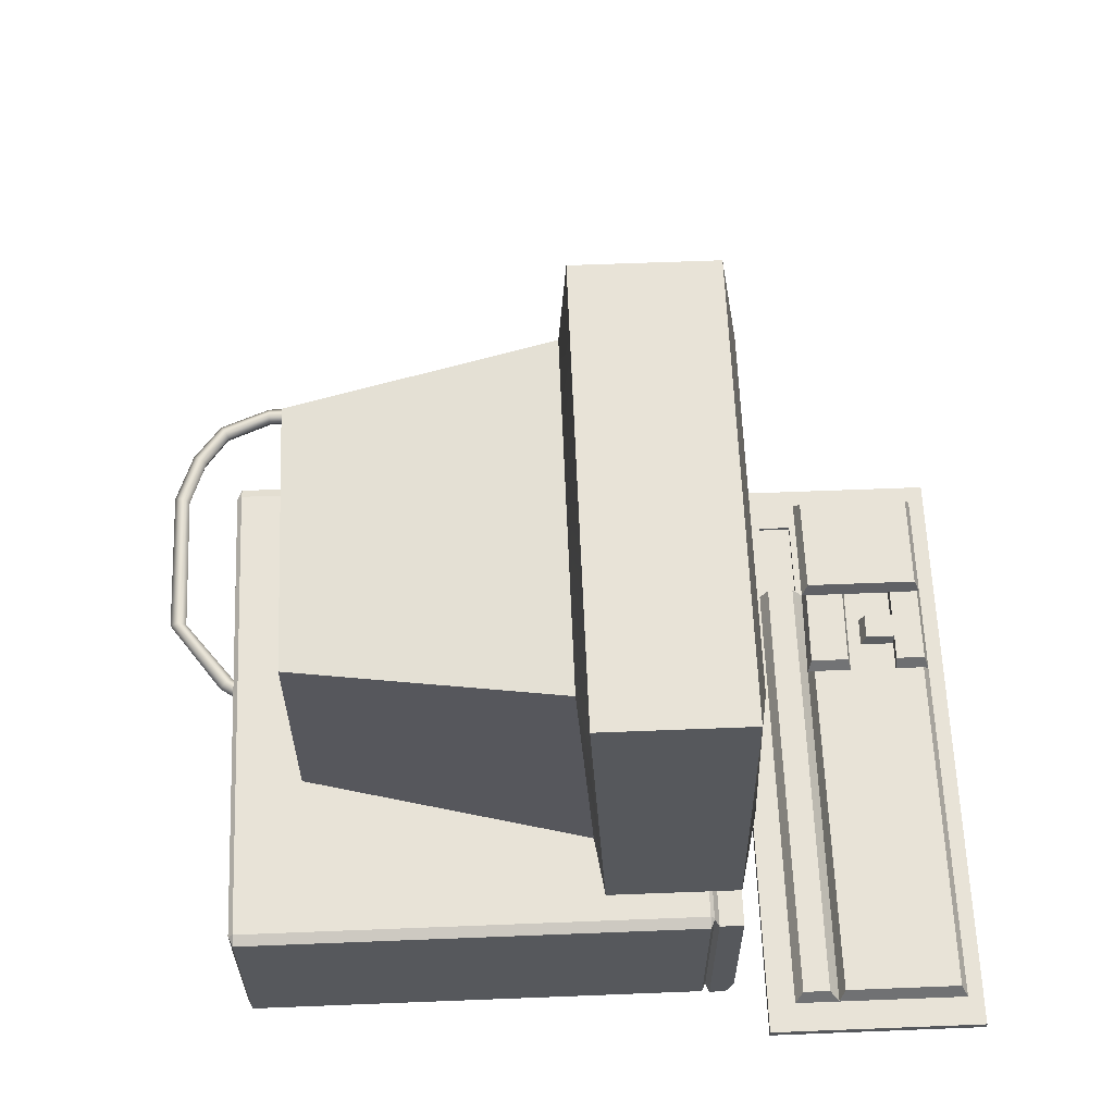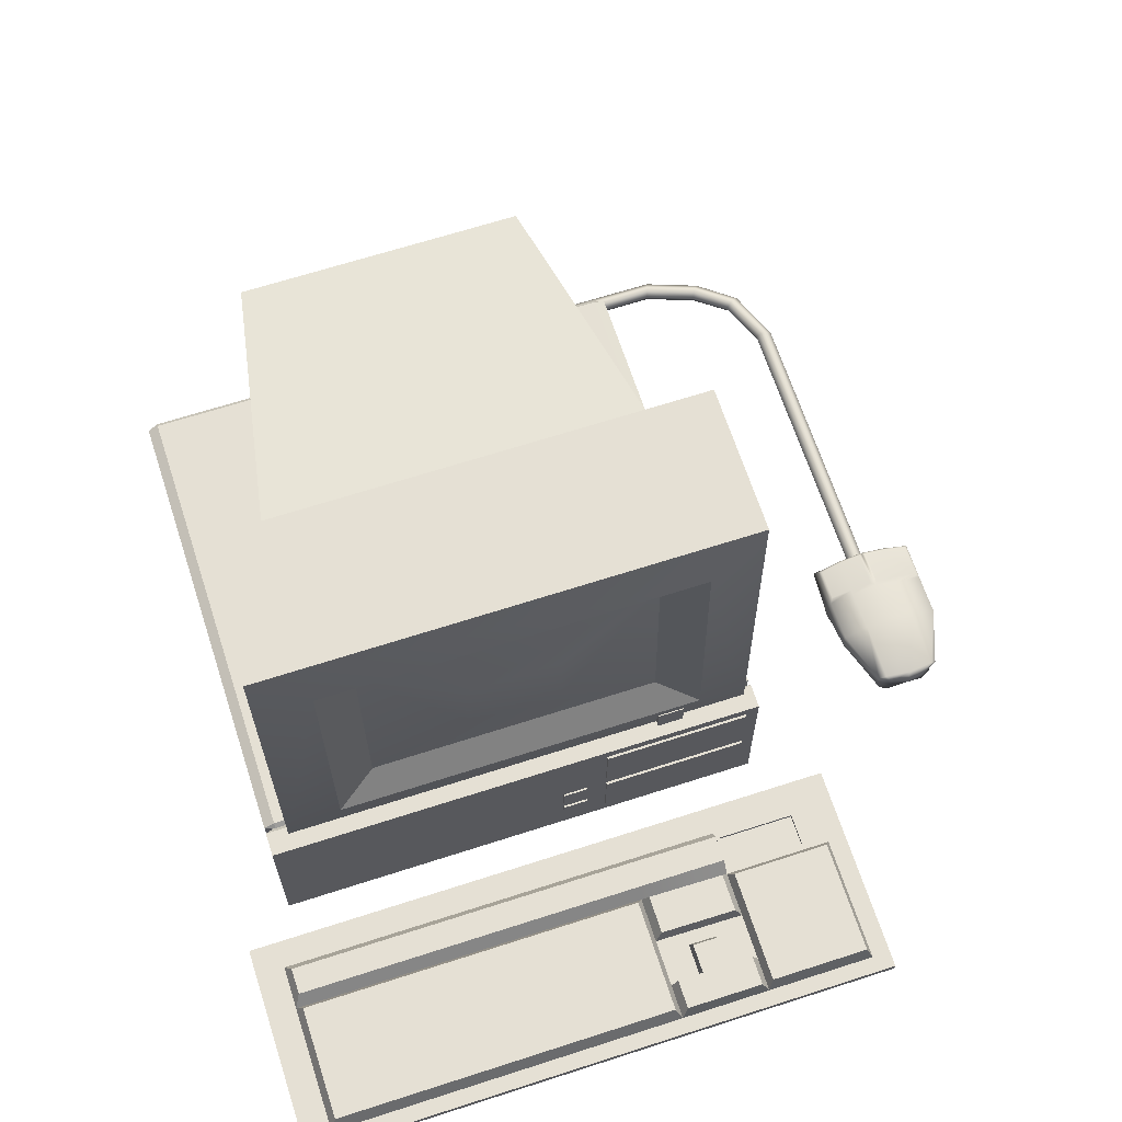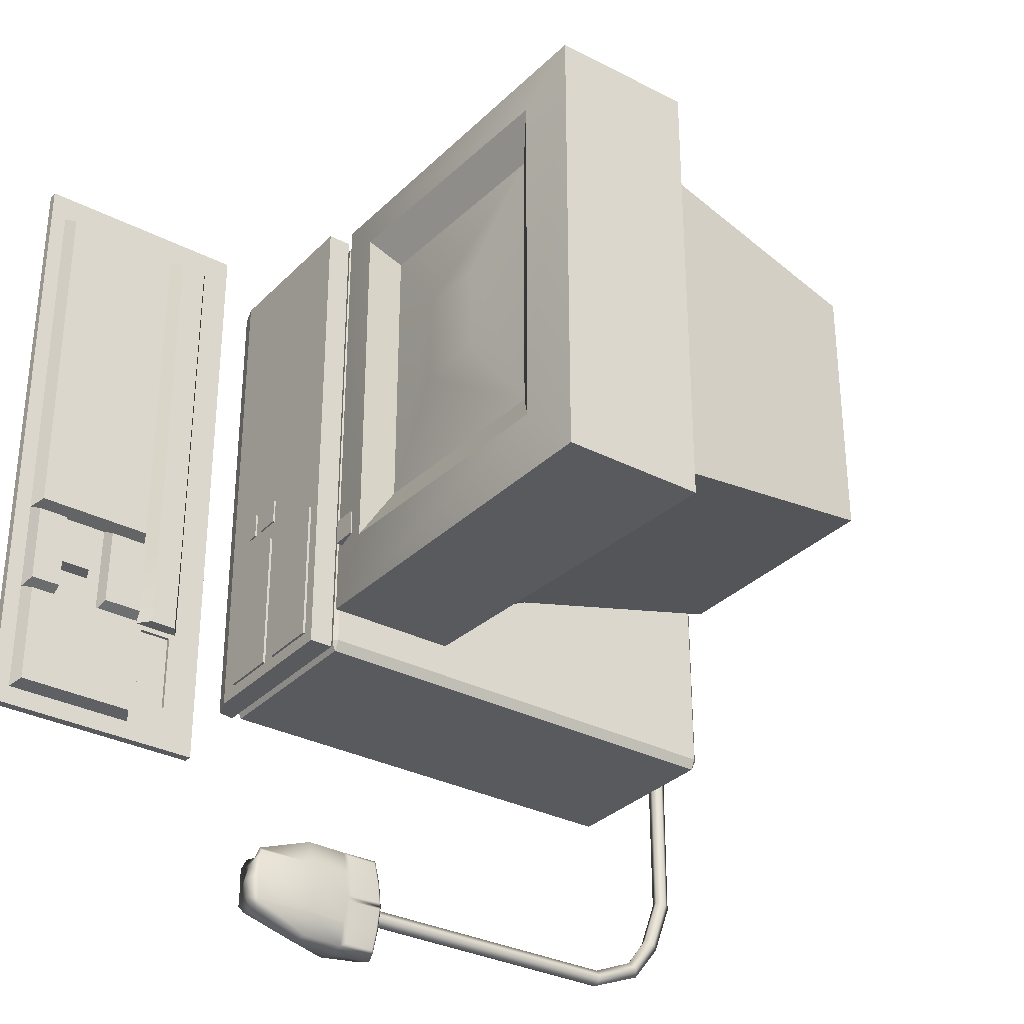
<metadata>
{"format":"obj","ext":"obj","renderer":"f3d","projection":"perspective","resolution":1024,"background":"white","views":[{"elev":61.6,"azim":-2.3,"up":"+Y"},{"elev":65.9,"azim":72.0,"up":"+Y"},{"elev":-31.8,"azim":144.0,"up":"+Z"}]}
</metadata>
<code>
g default
v 1.844 1.851 4.044
v 1.733 1.851 4.523
v 2.043 1.851 4.906
v 2.539 1.851 4.906
v 2.848 1.851 4.523
v 2.738 1.851 4.044
v 2.291 1.851 3.831
v 1.866 1.906 4.079
v 1.761 1.906 4.51
v 2.055 1.906 4.856
v 2.527 1.906 4.856
v 2.821 1.906 4.51
v 2.716 1.906 4.079
v 2.291 1.906 3.887
v 2.291 1.851 4.397
v 2.107 2.013 4.26
v 2.062 2.013 4.446
v 2.189 2.013 4.595
v 2.393 2.013 4.595
v 2.519 2.013 4.446
v 2.474 2.013 4.26
v 2.291 2.013 4.177
v 2.026 2.232 4.215
v 1.96 2.232 4.462
v 2.144 2.232 4.66
v 2.438 2.232 4.66
v 2.621 2.232 4.462
v 2.556 2.232 4.215
v 2.291 2.232 4.105
v 2.065 2.133 4.235
v 2.009 2.133 4.454
v 2.165 2.133 4.63
v 2.416 2.133 4.63
v 2.573 2.133 4.454
v 2.517 2.133 4.235
v 2.291 2.133 4.137
g pCylinder1 pc
f 8 1 2 9
f 9 2 3 10
f 10 3 4 11
f 11 4 5 12
f 12 5 6 13
f 13 6 7 14
f 14 7 1 8
f 2 1 15
f 3 2 15
f 4 3 15
f 5 4 15
f 6 5 15
f 7 6 15
f 1 7 15
f 16 8 9 17
f 17 9 10 18
f 18 10 11 19
f 20 12 13 21
f 21 13 14 22
f 22 14 8 16
f 19 11 12 20
f 24 23 30 31
f 25 24 31 32
f 26 25 32 33
f 27 26 33 34
f 28 27 34 35
f 29 28 35 36
f 23 29 36 30
f 30 16 17 31
f 31 17 18 32
f 32 18 19 33
f 33 19 20 34
f 34 20 21 35
f 35 21 22 36
f 30 36 22 16
g default
v 3.156 1.046 5.436
v 3.177 1.066 5.436
v 3.156 1.066 5.48
v 3.156 1.066 3.346
v 3.177 1.066 3.39
v 3.156 1.046 3.39
v 3.156 1.844 5.48
v 3.177 1.844 5.436
v 3.156 1.865 5.436
v 3.156 1.865 3.39
v 3.177 1.844 3.39
v 3.156 1.844 3.346
v 1.211 1.844 5.48
v 1.211 1.865 5.436
v 1.191 1.844 5.436
v 1.191 1.844 3.39
v 1.211 1.865 3.39
v 1.211 1.844 3.346
v 1.211 1.066 5.48
v 1.191 1.066 5.436
v 1.211 1.046 5.436
v 1.211 1.046 3.39
v 1.191 1.066 3.39
v 1.211 1.066 3.346
v 1.191 1.744 3.49
v 1.191 1.744 5.336
v 1.191 1.067 3.49
v 1.191 1.067 5.336
v 1.239 1.744 3.49
v 1.239 1.744 5.336
v 1.243 1.067 3.49
v 1.243 1.067 5.336
v 1.211 1.046 5.337
v 3.156 1.046 5.354
v 1.211 1.046 3.5
v 3.156 1.046 3.47
v 1.242 1.046 5.337
v 1.248 1.046 3.499
v 3.106 1.046 5.353
v 3.106 1.046 5.436
v 3.106 1.066 5.48
v 3.106 1.844 5.48
v 3.106 1.865 5.436
v 3.106 1.865 3.39
v 3.106 1.844 3.346
v 3.106 1.066 3.346
v 3.106 1.046 3.39
v 3.106 1.046 3.471
v 3.177 1.066 5.352
v 3.177 1.066 3.473
g pc pCube1
f 55 57 76 77
f 38 37 70 85
f 39 38 44 43
f 58 60 82 83
f 41 40 48 47
f 50 49 78 79
f 45 44 47 46
f 54 53 80 81
f 49 51 56 55
f 51 50 53 52
f 52 54 60 59
f 53 50 79 80
f 57 69 73
f 60 54 81 82
f 49 55 77 78
f 37 38 39
f 40 41 42
f 43 44 45
f 46 47 48
f 49 50 51
f 52 53 54
f 55 56 57
f 58 59 60
f 51 52 61 62
f 52 59 63 61
f 56 51 62 64
f 62 61 65 66
f 61 63 67 65
f 64 62 66 68
f 74 58 83 84
f 58 71 63 59
f 56 64 69 57
f 67 63 71 74
f 64 68 73 69
f 76 75 70 37
f 37 39 77 76
f 78 77 39 43
f 43 45 79 78
f 45 46 80 79
f 46 48 81 80
f 40 82 81 48
f 40 42 83 82
f 72 84 83 42
f 70 75 84 72
f 57 73 75 76
f 74 71 58
f 85 70 72 86
f 86 72 42 41
g default
v 3.261 1.062 5.48
v 3.261 1.062 3.346
v 3.261 1.865 5.48
v 3.261 1.865 3.346
v 3.29 1.147 5.48
v 3.29 1.147 3.346
v 3.29 1.865 3.346
v 3.29 1.865 5.48
v 3.189 1.865 5.48
v 3.172 1.848 5.443
v 3.172 1.848 3.383
v 3.189 1.865 3.346
v 3.172 1.063 5.443
v 3.19 1.049 5.48
v 3.172 1.065 3.387
v 3.19 1.049 3.346
g pc pCube2
f 91 92 93 94
f 87 88 92 91
f 88 90 93 92
f 90 89 94 93
f 89 87 91 94
f 95 96 99 100
f 96 95 98 97
f 97 98 102 101
f 100 99 101 102
f 89 90 98 95
f 100 102 88 87
f 88 102 98 90
f 100 87 89 95
g default
v 2.58 1.16 2.502
v 2.58 1.117 2.516
v 2.58 1.117 2.561
v 2.58 1.16 2.575
v 2.58 1.186 2.538
v 2.503 1.16 2.502
v 2.503 1.117 2.516
v 2.503 1.117 2.561
v 2.503 1.16 2.575
v 2.503 1.186 2.538
v 1.254 1.16 2.502
v 1.254 1.117 2.516
v 1.254 1.117 2.561
v 1.254 1.16 2.575
v 1.254 1.186 2.538
v 1.023 1.16 2.594
v 1.03 1.117 2.606
v 1.053 1.117 2.645
v 1.06 1.16 2.657
v 1.041 1.186 2.625
v 0.8964 1.16 2.756
v 0.9081 1.117 2.764
v 0.9461 1.117 2.788
v 0.9579 1.16 2.796
v 0.9271 1.186 2.776
v 0.8141 1.16 2.982
v 0.8273 1.117 2.987
v 0.8701 1.117 3.002
v 0.8833 1.16 3.006
v 0.8487 1.186 2.994
v 0.8121 1.16 3.658
v 0.8261 1.117 3.658
v 0.8713 1.117 3.656
v 0.8853 1.16 3.656
v 0.8487 1.186 3.657
v 1.049 1.16 3.99
v 1.06 1.117 3.982
v 1.096 1.117 3.954
v 1.107 1.16 3.945
v 1.078 1.186 3.968
v 1.31 1.16 4.158
v 1.314 1.117 4.144
v 1.32 1.148 4.122
v 1.327 1.117 4.101
v 1.331 1.16 4.087
v 1.32 1.186 4.122
g pc pCylinder2
f 103 104 109 108
f 104 105 110 109
f 105 106 111 110
f 106 107 112 111
f 107 103 108 112
f 143 144 145
f 144 146 145
f 146 147 145
f 147 148 145
f 148 143 145
f 108 109 114 113
f 109 110 115 114
f 110 111 116 115
f 111 112 117 116
f 112 108 113 117
f 113 114 119 118
f 114 115 120 119
f 115 116 121 120
f 116 117 122 121
f 117 113 118 122
f 118 119 124 123
f 119 120 125 124
f 120 121 126 125
f 121 122 127 126
f 122 118 123 127
f 123 124 129 128
f 124 125 130 129
f 125 126 131 130
f 126 127 132 131
f 127 123 128 132
f 128 129 134 133
f 129 130 135 134
f 130 131 136 135
f 131 132 137 136
f 132 128 133 137
f 133 134 139 138
f 134 135 140 139
f 135 136 141 140
f 136 137 142 141
f 137 133 138 142
f 138 139 144 143
f 139 140 146 144
f 140 141 147 146
f 141 142 148 147
f 142 138 143 148
g default
v 3.122 1.139 2.653
v 3.126 1.253 2.668
v 2.553 1.108 2.728
v 2.553 1.265 2.747
v 2.553 1.108 2.335
v 2.553 1.266 2.317
v 3.122 1.139 2.41
v 3.126 1.253 2.396
v 2.531 1.108 2.532
v 2.531 1.287 2.532
v 3.148 1.289 2.532
v 3.13 1.108 2.532
v 3.132 1.108 2.446
v 3.136 1.287 2.424
v 2.537 1.277 2.424
v 2.537 1.108 2.424
v 2.537 1.108 2.639
v 2.537 1.278 2.639
v 3.136 1.287 2.639
v 3.132 1.108 2.617
v 2.717 1.108 2.747
v 2.717 1.265 2.747
v 2.709 1.278 2.639
v 2.707 1.3 2.532
v 2.711 1.277 2.424
v 2.717 1.266 2.317
v 2.717 1.108 2.316
v 2.701 1.108 2.424
v 2.696 1.108 2.532
v 2.701 1.108 2.639
v 2.543 1.294 2.518
v 2.686 1.294 2.518
v 2.691 1.284 2.423
v 2.549 1.284 2.423
v 2.695 1.275 2.33
v 2.562 1.275 2.33
v 2.549 1.285 2.64
v 2.691 1.285 2.64
v 2.686 1.294 2.546
v 2.544 1.294 2.546
v 2.695 1.274 2.733
v 2.562 1.274 2.733
v 2.898 1.138 2.717
v 2.898 1.276 2.745
v 2.888 1.298 2.639
v 2.884 1.315 2.532
v 2.889 1.298 2.424
v 2.898 1.276 2.318
v 2.898 1.138 2.346
v 2.882 1.108 2.424
v 2.877 1.108 2.532
v 2.882 1.108 2.639
v 3.104 1.17 2.656
v 3.14 1.199 2.604
v 3.16 1.2 2.532
v 3.146 1.199 2.459
v 3.111 1.17 2.408
v 2.899 1.194 2.315
v 2.707 1.199 2.297
v 2.529 1.199 2.308
v 2.512 1.199 2.414
v 2.505 1.199 2.532
v 2.512 1.199 2.649
v 2.529 1.199 2.756
v 2.707 1.199 2.766
v 2.899 1.194 2.748
g pc pCube15
f 212 213 170 152
f 209 210 158 163
f 207 208 154 174
f 203 204 162 159
f 179 180 181 182
f 164 176 177 157
f 210 211 166 158
f 185 186 187 188
f 202 203 159 167
f 157 177 178 165
f 204 205 156 162
f 182 181 183 184
f 208 209 163 154
f 175 176 164 153
f 211 212 152 166
f 189 186 185 190
f 201 202 167 150
f 165 178 169 151
f 213 214 192 170
f 192 193 171 170
f 172 171 193 194
f 173 172 194 195
f 174 173 195 196
f 206 207 174 196
f 197 198 176 175
f 177 176 198 199
f 178 177 199 200
f 169 178 200 191
f 158 172 180 179
f 172 173 181 180
f 163 158 179 182
f 173 174 183 181
f 174 154 184 183
f 154 163 182 184
f 171 172 187 186
f 172 158 188 187
f 158 166 185 188
f 170 171 186 189
f 166 152 190 185
f 152 170 189 190
f 150 192 214 201
f 193 192 150 167
f 194 193 167 159
f 195 194 159 162
f 196 195 162 156
f 205 206 196 156
f 198 197 155 161
f 199 198 161 160
f 200 199 160 168
f 149 191 200 168
f 168 202 201 149
f 160 203 202 168
f 161 204 203 160
f 155 205 204 161
f 155 197 206 205
f 175 207 206 197
f 153 208 207 175
f 164 209 208 153
f 157 210 209 164
f 165 211 210 157
f 151 212 211 165
f 169 213 212 151
f 191 214 213 169
f 214 191 149 201
g default
v 4.361 1.1 5.7
v 4.361 1.138 5.7
v 3.43 1.1 5.7
v 3.43 1.138 5.7
v 3.43 1.1 3.048
v 3.43 1.138 3.048
v 4.361 1.1 3.048
v 4.361 1.138 3.048
v 4.294 1.138 3.128
v 4.294 1.138 5.574
v 3.548 1.138 3.128
v 3.548 1.138 5.574
v 3.43 1.1 3.605
v 3.43 1.138 3.605
v 4.361 1.1 3.605
v 4.361 1.138 3.605
v 4.294 1.138 3.605
v 3.548 1.138 3.605
v 3.43 1.1 4.001
v 3.43 1.138 4.001
v 3.548 1.138 4.001
v 4.361 1.1 4.001
v 4.361 1.138 4.001
v 4.294 1.138 4.001
v 3.696 1.1 5.7
v 3.696 1.138 5.7
v 3.696 1.1 3.048
v 3.696 1.138 3.048
v 3.743 1.138 3.128
v 3.738 1.138 5.574
v 3.744 1.138 3.605
v 3.696 1.1 3.605
v 3.738 1.138 4.001
v 3.696 1.1 4.001
v 3.696 1.195 4.001
v 3.581 1.195 4.001
v 3.696 1.195 3.605
v 3.583 1.195 3.605
v 3.696 1.195 5.545
v 3.581 1.195 5.545
v 4.263 1.197 4.026
v 4.263 1.197 5.545
v 3.763 1.197 4.026
v 3.763 1.197 5.545
v 3.77 1.195 3.583
v 3.769 1.195 3.151
v 4.268 1.195 3.583
v 4.268 1.195 3.151
v 4.182 1.1 5.7
v 4.182 1.138 5.7
v 4.144 1.138 5.574
v 4.128 1.197 5.545
v 4.128 1.197 4.026
v 4.144 1.138 4.001
v 4.146 1.138 3.605
v 4.134 1.195 3.583
v 4.133 1.195 3.151
v 4.145 1.138 3.128
v 4.182 1.138 3.048
v 4.182 1.1 3.048
v 4.182 1.1 3.605
v 4.182 1.1 4.001
v 4.361 1.1 3.745
v 4.361 1.138 3.745
v 4.294 1.138 3.745
v 4.145 1.138 3.745
v 3.996 1.138 3.745
v 3.742 1.138 3.745
v 3.696 1.195 3.745
v 3.582 1.195 3.745
v 3.548 1.138 3.745
v 3.43 1.138 3.745
v 3.43 1.1 3.745
v 3.696 1.1 3.745
v 4.182 1.1 3.745
v 3.43 1.1 3.87
v 3.43 1.138 3.87
v 3.548 1.138 3.87
v 3.582 1.195 3.87
v 3.696 1.195 3.87
v 3.74 1.138 3.87
v 3.995 1.138 3.87
v 4.145 1.138 3.87
v 4.294 1.138 3.87
v 4.361 1.138 3.87
v 4.361 1.1 3.87
v 4.182 1.1 3.87
v 3.696 1.1 3.87
v 4.145 1.195 3.753
v 4.017 1.195 3.753
v 4.016 1.195 3.861
v 4.145 1.195 3.861
v 4.273 1.195 3.753
v 4.273 1.195 3.861
v 4.145 1.195 3.633
v 4.273 1.195 3.633
v 4.144 1.195 3.974
v 4.273 1.195 3.974
v 3.925 1.1 3.048
v 3.925 1.138 3.048
v 3.939 1.138 3.128
v 3.951 1.195 3.151
v 3.952 1.195 3.583
v 3.94 1.138 3.605
v 3.939 1.138 3.745
v 3.938 1.138 3.87
v 3.936 1.138 4.001
v 3.945 1.197 4.026
v 3.945 1.197 5.545
v 3.936 1.138 5.574
v 3.925 1.138 5.7
v 3.925 1.1 5.7
v 3.925 1.1 4.001
v 3.925 1.1 3.87
v 3.925 1.1 3.745
v 3.925 1.1 3.605
v 3.757 1.195 3.754
v 3.758 1.195 3.635
v 3.924 1.195 3.754
v 3.925 1.195 3.635
v 3.923 1.195 3.86
v 3.755 1.195 3.86
v 3.922 1.195 3.972
v 3.753 1.195 3.972
v 3.716 1.138 3.582
v 3.576 1.138 3.582
v 3.715 1.138 3.243
v 3.576 1.138 3.243
v 3.716 1.121 3.582
v 3.576 1.121 3.582
v 3.715 1.121 3.243
v 3.576 1.121 3.243
g pc pCube14
f 325 326 263 264
f 217 218 234 233
f 219 220 242 241
f 221 222 230 229
f 322 323 266 267
f 330 313 274 275
f 216 237 238 224
f 273 314 315 272
f 220 228 232 225
f 218 240 244 226
f 227 228 220 219
f 277 278 299 300
f 344 343 345 346
f 287 288 302 290
f 231 230 222 223
f 285 286 291 292
f 290 291 286 287
f 293 294 283 284
f 298 299 278 279
f 236 237 216 215
f 233 248 239 217
f 235 234 218 226
f 239 240 218 217
f 274 313 314 273
f 253 249 250 254
f 241 246 227 219
f 243 242 220 225
f 324 325 264 265
f 271 316 317 270
f 301 328 329 289
f 281 319 320 296
f 326 327 276 263
f 294 295 282 283
f 245 232 252 251
f 284 285 292 293
f 244 247 249 253
f 235 226 254 250
f 226 244 253 254
f 224 238 255 256
f 321 322 267 268
f 247 244 258 257
f 323 324 265 266
f 243 245 259 260
f 317 318 269 270
f 231 223 262 261
f 272 315 316 271
f 303 304 305 306
f 215 216 264 263
f 265 264 216 224
f 266 265 224 256
f 256 255 267 266
f 238 268 267 255
f 307 303 306 308
f 270 269 231 261
f 271 270 261 262
f 223 272 271 262
f 222 273 272 223
f 274 273 222 221
f 221 229 275 274
f 300 301 289 277
f 263 276 236 215
f 229 230 278 277
f 279 278 230 231
f 309 303 307 310
f 281 318 319
f 283 282 245 251
f 284 283 251 252
f 232 285 284 252
f 232 228 286 285
f 287 286 228 227
f 227 246 288 287
f 289 329 330 275
f 277 289 275 229
f 233 234 291 290
f 292 291 234 235
f 293 292 235 250
f 250 249 294 293
f 247 295 294 249
f 296 321 268 297
f 308 306 311 312
f 238 237 299 298
f 300 299 237 236
f 276 301 300 236
f 276 327 328 301
f 290 302 248 233
f 280 281 304 303
f 281 296 305 304
f 296 297 306 305
f 298 279 307 308
f 269 280 303 309
f 279 231 310 307
f 231 269 309 310
f 297 268 311 306
f 268 238 312 311
f 238 298 308 312
f 241 242 314 313
f 315 314 242 243
f 316 315 243 260
f 260 259 317 316
f 245 318 317 259
f 332 331 333 334
f 335 333 331 336
f 337 335 336 338
f 322 321 247 257
f 323 322 257 258
f 244 324 323 258
f 244 240 325 324
f 326 325 240 239
f 239 248 327 326
f 248 302 328 327
f 329 328 302 288
f 330 329 288 246
f 313 330 246 241
f 245 282 331 332
f 319 318 334 333
f 318 245 332 334
f 320 319 333 335
f 282 295 336 331
f 321 320 335 337
f 295 247 338 336
f 247 321 337 338
f 296 320 321
f 269 318 281 280
f 232 245 339 340
f 245 243 341 339
f 243 225 342 341
f 225 232 340 342
f 340 339 343 344
f 339 341 345 343
f 341 342 346 345
f 342 340 344 346
g default
v 1.248 1.054 5.441
v 3.155 1.054 5.441
v 1.248 1.855 5.441
v 1.248 1.855 3.385
v 1.248 1.054 3.385
v 3.155 1.054 3.385
g pc pCube13
f 351 352 348 347
f 351 347 349 350
g default
v 3.206 2.078 3.813
v 3.314 2.078 3.813
v 3.206 2.186 3.813
v 3.314 2.186 3.813
v 3.206 2.186 3.705
v 3.314 2.186 3.705
v 3.206 2.078 3.705
v 3.314 2.078 3.705
g pc pCube6
f 353 354 356 355
f 355 356 358 357
f 357 358 360 359
f 359 360 354 353
f 354 360 358 356
g default
v 3.192 1.555 4.022
v 3.3 1.555 4.022
v 3.192 1.813 4.022
v 3.3 1.813 4.022
v 3.192 1.813 3.401
v 3.3 1.813 3.401
v 3.192 1.555 3.401
v 3.3 1.555 3.401
g pc pCube7
f 361 362 364 363
f 363 364 366 365
f 365 366 368 367
f 367 368 362 361
f 362 368 366 364
g default
v 2.689 2.088 5.166
v 2.689 2.088 3.646
v 2.606 3.436 5.166
v 2.606 3.436 3.646
v 1.53 3.321 4.969
v 1.53 3.321 3.843
v 1.53 2.321 4.969
v 1.53 2.321 3.843
v 3.329 2.279 5.166
v 3.329 2.279 3.646
v 3.291 3.397 3.646
v 3.291 3.397 5.166
v 2.726 2.035 5.391
v 2.726 2.035 3.421
v 3.276 2.033 3.421
v 3.276 2.033 5.391
v 2.645 3.611 3.421
v 3.247 3.611 3.421
v 2.645 3.611 5.391
v 3.247 3.611 5.391
v 3.243 2.401 4.999
v 3.243 2.401 3.813
v 3.213 3.274 3.813
v 3.213 3.274 4.999
v 1.53 3.228 4.865
v 1.53 3.228 3.947
v 1.53 2.413 3.947
v 1.53 2.413 4.865
v 1.559 3.194 4.826
v 1.559 3.194 3.986
v 1.559 2.448 3.986
v 1.559 2.448 4.826
v 3.267 2.977 4.595
v 3.277 2.699 4.595
v 3.267 2.977 4.217
v 3.277 2.699 4.217
g pc pCube3
f 403 401 402 404
f 373 371 372 374
f 397 398 399 400
f 370 369 375 376
f 374 372 370 376
f 369 371 373 375
f 384 381 382 383
f 385 386 383 382
f 387 388 386 385
f 388 387 381 384
f 381 369 370 382
f 377 384 383 378
f 372 385 382 370
f 383 386 379 378
f 371 387 385 372
f 388 380 379 386
f 387 371 369 381
f 380 388 384 377
f 389 377 378 390
f 379 391 390 378
f 379 380 392 391
f 392 380 377 389
f 393 373 374 394
f 394 374 376 395
f 395 376 375 396
f 396 375 373 393
f 398 397 393 394
f 398 394 395 399
f 399 395 396 400
f 397 400 396 393
f 392 389 402 401
f 391 392 401 403
f 390 404 402 389
f 391 403 404 390
g default
v 3.192 1.231 4.022
v 3.3 1.231 4.022
v 3.192 1.49 4.022
v 3.3 1.49 4.022
v 3.192 1.49 3.401
v 3.3 1.49 3.401
v 3.192 1.231 3.401
v 3.3 1.231 3.401
g pc pCube8
f 405 406 408 407
f 407 408 410 409
f 409 410 412 411
f 411 412 406 405
f 406 412 410 408
g default
v 3.19 1.392 4.215
v 3.298 1.392 4.215
v 3.19 1.5 4.215
v 3.298 1.5 4.215
v 3.19 1.5 4.107
v 3.298 1.5 4.107
v 3.19 1.392 4.107
v 3.298 1.392 4.107
g pc pCube9
f 413 414 416 415
f 415 416 418 417
f 417 418 420 419
f 419 420 414 413
f 414 420 418 416
g default
v 3.19 1.298 4.215
v 3.298 1.298 4.215
v 3.19 1.346 4.215
v 3.298 1.346 4.215
v 3.19 1.346 4.107
v 3.298 1.346 4.107
v 3.19 1.298 4.107
v 3.298 1.298 4.107
g pc pCube10
f 421 422 424 423
f 423 424 426 425
f 425 426 428 427
f 427 428 422 421
f 422 428 426 424

</code>
